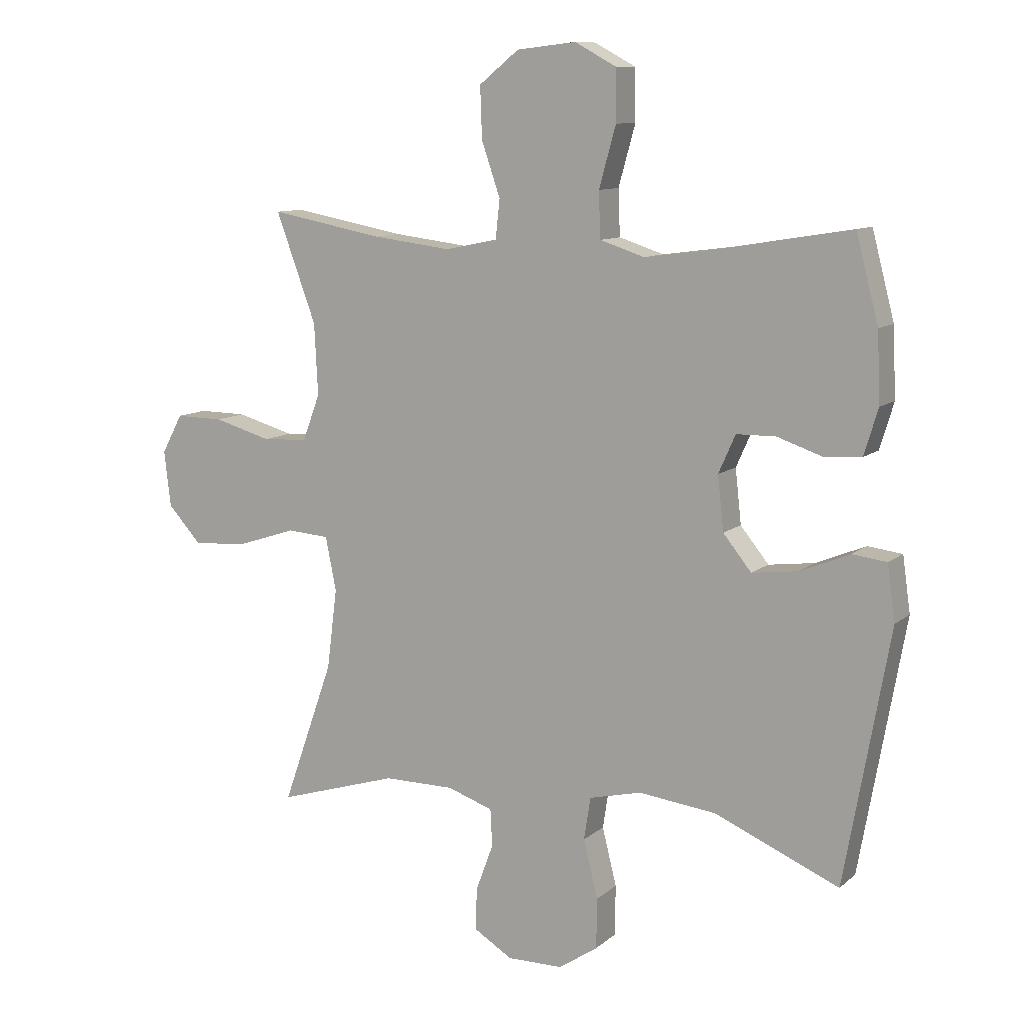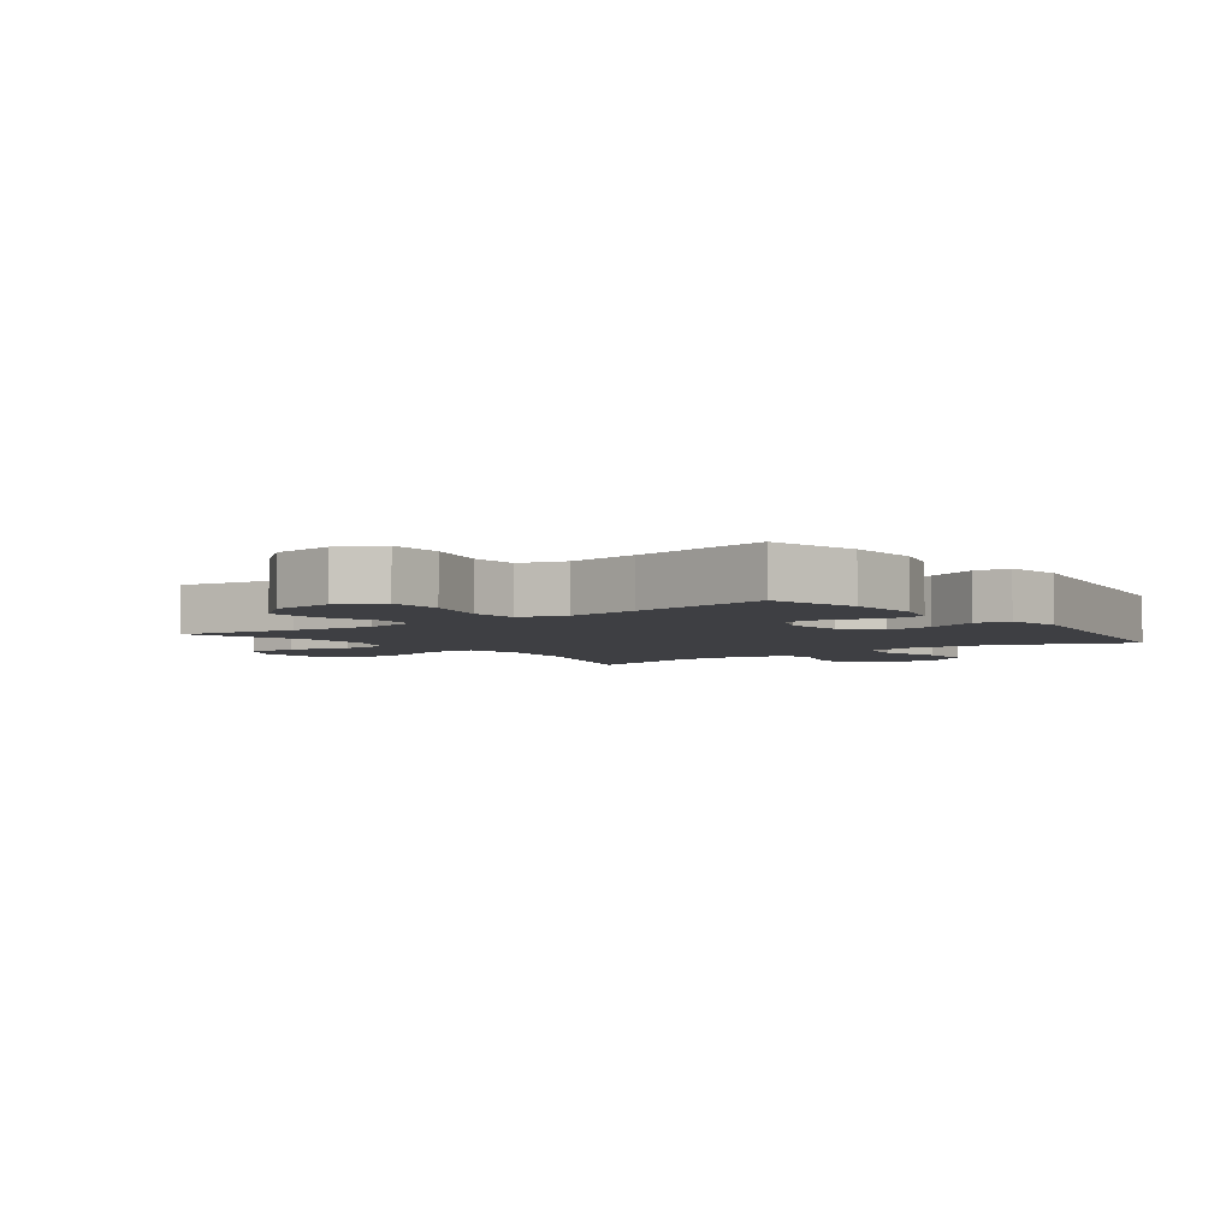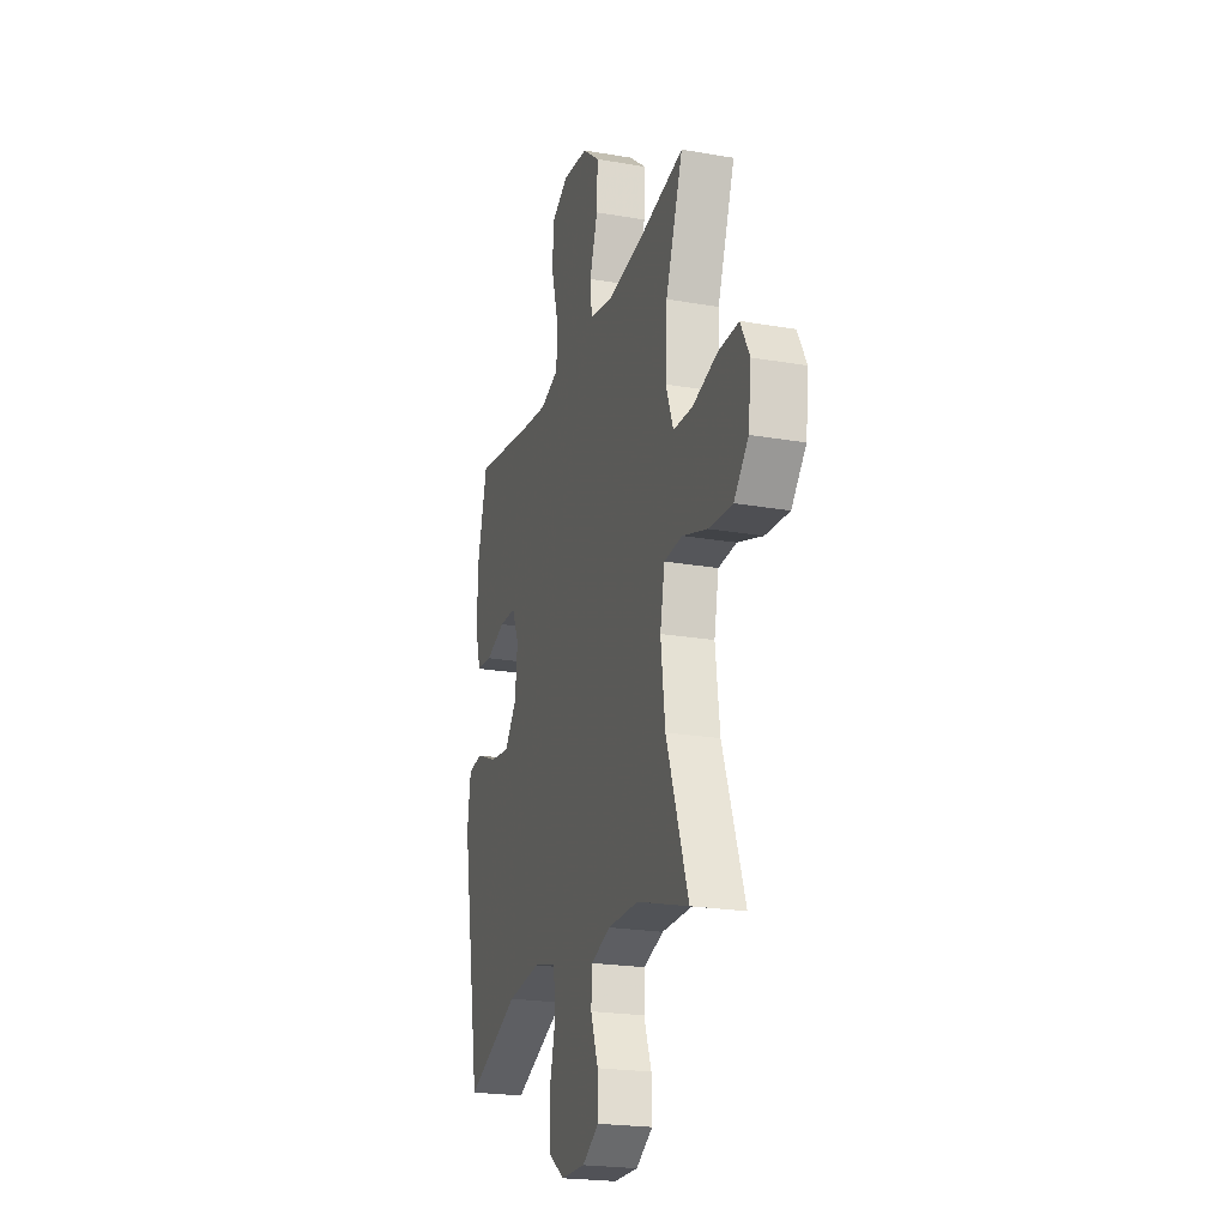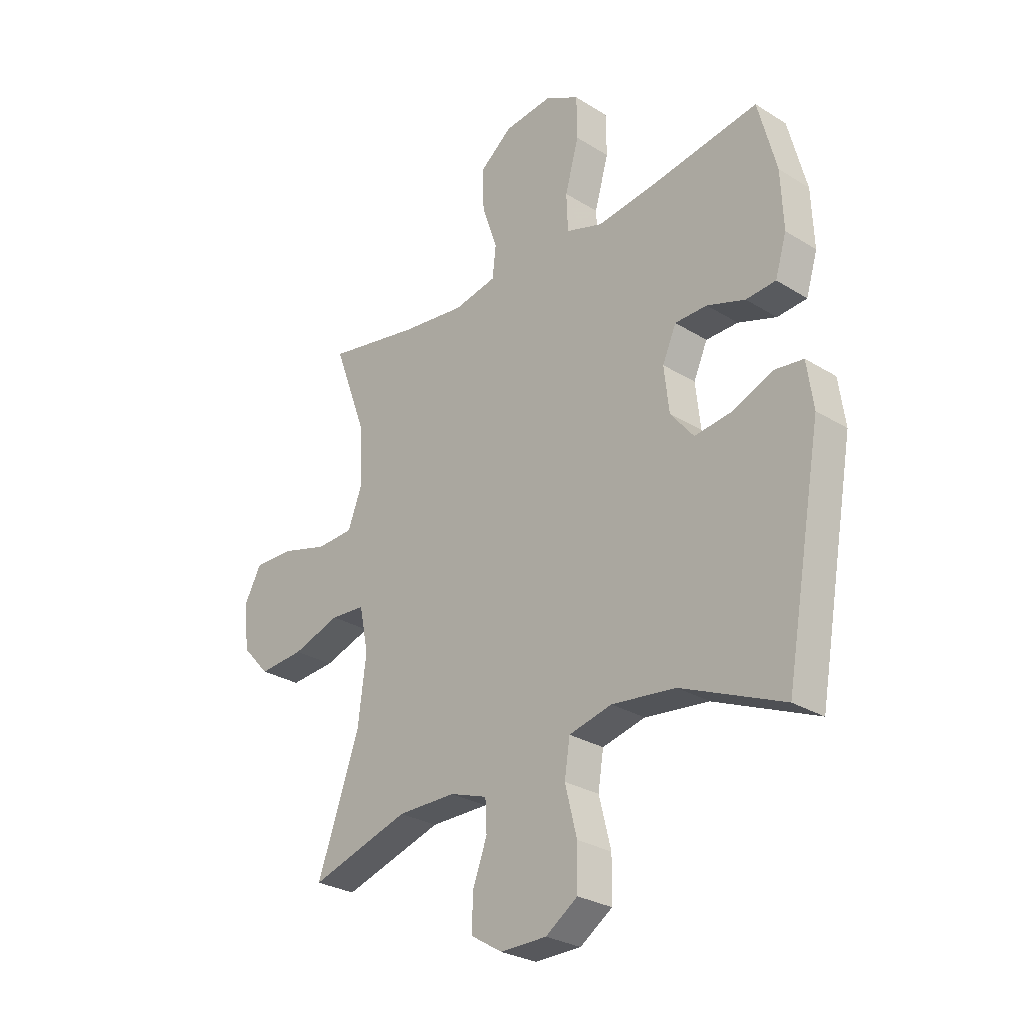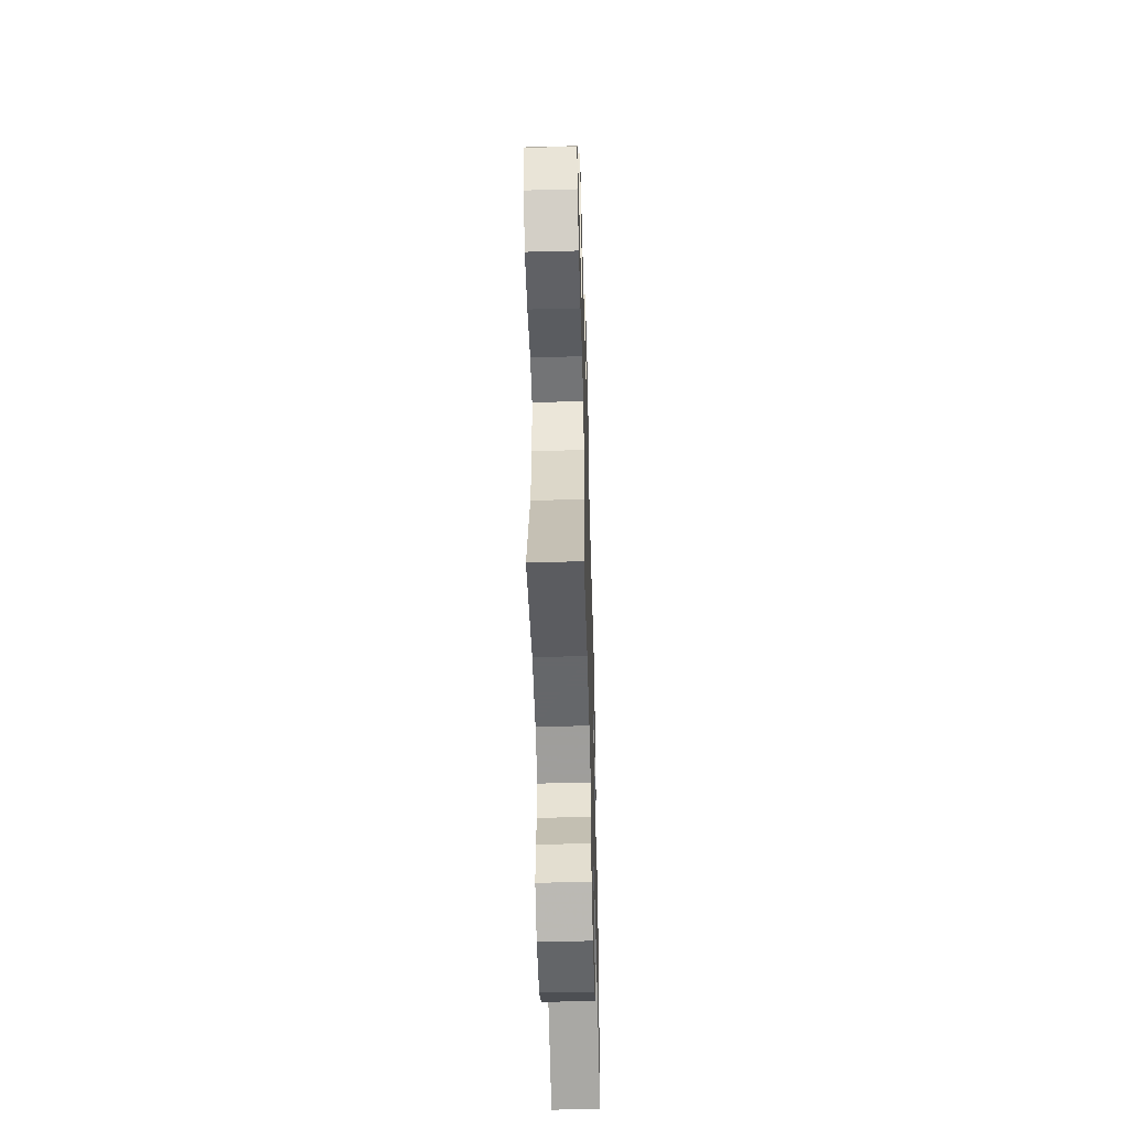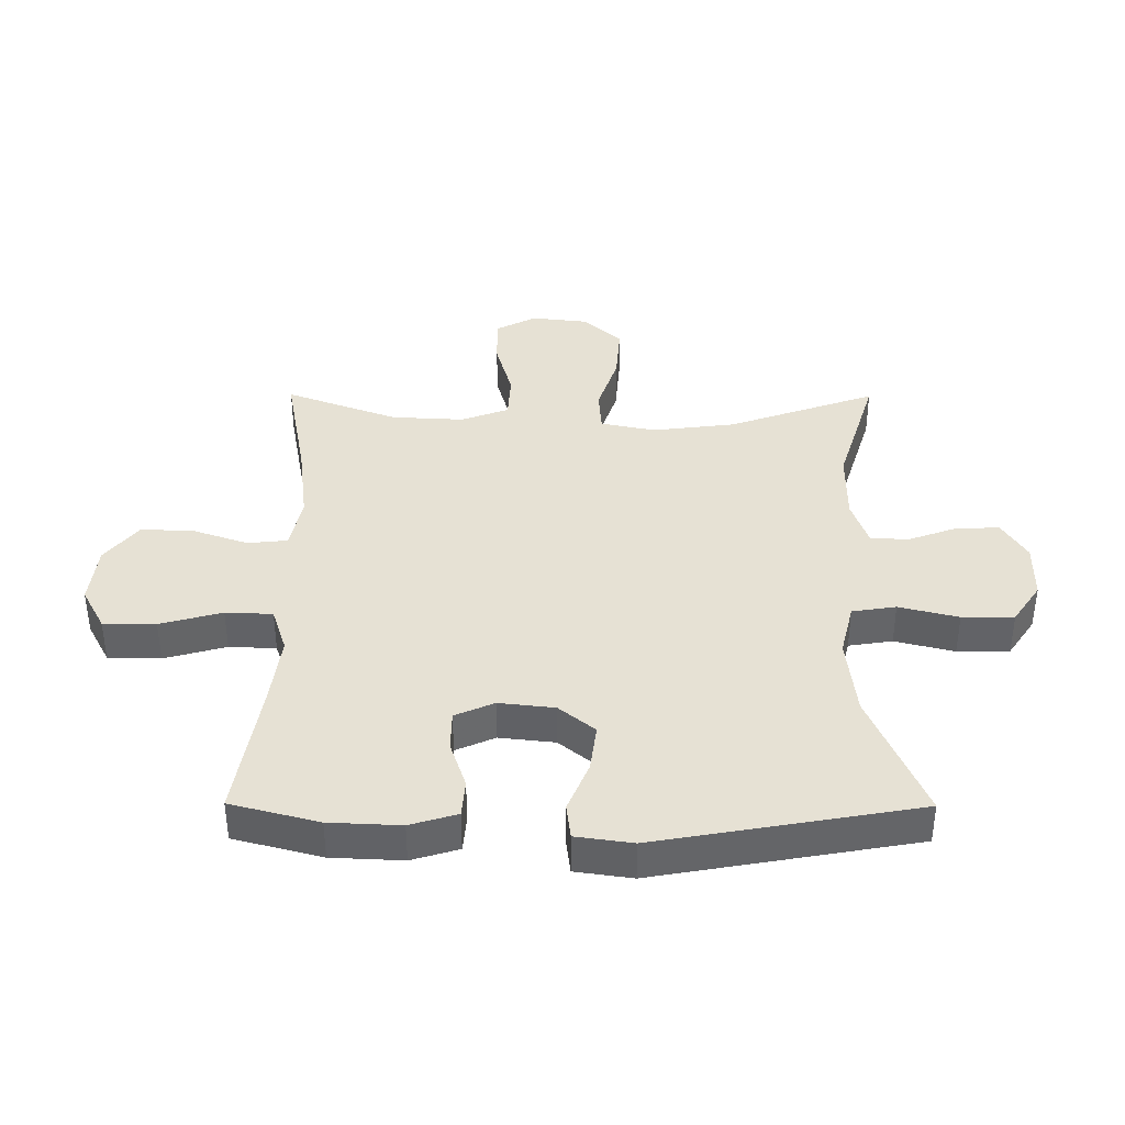
<metadata>
{"format":"obj","ext":"obj","renderer":"f3d","projection":"perspective","resolution":1024,"background":"white","views":[{"elev":10.3,"azim":27.8,"up":"+Z"},{"elev":-4.2,"azim":37.2,"up":"+Y"},{"elev":-22.2,"azim":-106.8,"up":"+Z"},{"elev":-28.0,"azim":46.7,"up":"+Z"},{"elev":-52.0,"azim":-88.4,"up":"+Z"},{"elev":39.0,"azim":90.3,"up":"+Y"}]}
</metadata>
<code>
v -0.5 0.07 0.5
v -0.312 0.07 0.465
v -0.181 0.07 0.449
v -0.094 0.07 0.467
v -0.087 0.07 0.531
v -0.118 0.07 0.621
v -0.121 0.07 0.706
v -0.055 0.07 0.759
v 0.043 0.07 0.77
v 0.112 0.07 0.733
v 0.113 0.07 0.648
v 0.085 0.07 0.548
v 0.088 0.07 0.472
v 0.162 0.07 0.448
v 0.276 0.07 0.463
v 0.5 0.07 0.5
v 0.537 0.07 0.358
v 0.542 0.07 0.243
v 0.519 0.07 0.167
v 0.459 0.07 0.162
v 0.382 0.07 0.188
v 0.317 0.07 0.187
v 0.289 0.07 0.124
v 0.299 0.07 0.034
v 0.346 0.07 -0.024
v 0.423 0.07 -0.014
v 0.505 0.07 0.02
v 0.562 0.07 0.013
v 0.575 0.07 -0.079
v 0.5 0.07 -0.5
v 0.293 0.07 -0.412
v 0.164 0.07 -0.397
v 0.077 0.07 -0.418
v 0.066 0.07 -0.489
v 0.09 0.07 -0.585
v 0.089 0.07 -0.669
v 0.024 0.07 -0.713
v -0.069 0.07 -0.714
v -0.133 0.07 -0.675
v -0.131 0.07 -0.605
v -0.102 0.07 -0.526
v -0.105 0.07 -0.464
v -0.181 0.07 -0.438
v -0.299 0.07 -0.438
v -0.5 0.07 -0.5
v -0.415 0.07 -0.26
v -0.398 0.07 -0.126
v -0.416 0.07 -0.037
v -0.486 0.07 -0.032
v -0.583 0.07 -0.064
v -0.675 0.07 -0.071
v -0.731 0.07 -0.01
v -0.742 0.07 0.083
v -0.707 0.07 0.148
v -0.627 0.07 0.147
v -0.531 0.07 0.12
v -0.456 0.07 0.124
v -0.427 0.07 0.201
v -0.433 0.07 0.319
v -0.5 0 0.5
v -0.312 0 0.465
v -0.181 0 0.449
v -0.094 0 0.467
v -0.087 0 0.531
v -0.118 0 0.621
v -0.121 0 0.706
v -0.055 0 0.759
v 0.043 0 0.77
v 0.112 0 0.733
v 0.113 0 0.648
v 0.085 0 0.548
v 0.088 0 0.472
v 0.162 0 0.448
v 0.276 0 0.463
v 0.5 0 0.5
v 0.537 0 0.358
v 0.542 0 0.243
v 0.519 0 0.167
v 0.459 0 0.162
v 0.382 0 0.188
v 0.317 0 0.187
v 0.289 0 0.124
v 0.299 0 0.034
v 0.346 0 -0.024
v 0.423 0 -0.014
v 0.505 0 0.02
v 0.562 0 0.013
v 0.575 0 -0.079
v 0.5 0 -0.5
v 0.293 0 -0.412
v 0.164 0 -0.397
v 0.077 0 -0.418
v 0.066 0 -0.489
v 0.09 0 -0.585
v 0.089 0 -0.669
v 0.024 0 -0.713
v -0.069 0 -0.714
v -0.133 0 -0.675
v -0.131 0 -0.605
v -0.102 0 -0.526
v -0.105 0 -0.464
v -0.181 0 -0.438
v -0.299 0 -0.438
v -0.5 0 -0.5
v -0.415 0 -0.26
v -0.398 0 -0.126
v -0.416 0 -0.037
v -0.486 0 -0.032
v -0.583 0 -0.064
v -0.675 0 -0.071
v -0.731 0 -0.01
v -0.742 0 0.083
v -0.707 0 0.148
v -0.627 0 0.147
v -0.531 0 0.12
v -0.456 0 0.124
v -0.427 0 0.201
v -0.433 0 0.319
f 53 54 55 56
f 53 56 57
f 52 53 57
f 49 50 51 52
f 48 49 52 57
f 44 45 46
f 43 44 46 47
f 42 43 47 48
f 38 39 40 41
f 38 41 42
f 37 38 42
f 34 35 36 37
f 33 34 37 42
f 28 29 30 31
f 26 27 28 31
f 25 26 31 32
f 24 25 32 33
f 18 19 20 21
f 18 21 22
f 15 16 17 18
f 14 15 18 22
f 13 14 22 23
f 9 10 11 12
f 9 12 13
f 8 9 13
f 5 6 7 8
f 4 5 8 13
f 3 4 13 23
f 59 1 2
f 58 59 2 3
f 42 48 57 58
f 24 33 42 58
f 3 23 24 58
f 115 114 113 112
f 116 115 112
f 116 112 111
f 111 110 109 108
f 116 111 108 107
f 105 104 103
f 106 105 103 102
f 107 106 102 101
f 100 99 98 97
f 101 100 97
f 101 97 96
f 96 95 94 93
f 101 96 93 92
f 90 89 88 87
f 90 87 86 85
f 91 90 85 84
f 92 91 84 83
f 80 79 78 77
f 81 80 77
f 77 76 75 74
f 81 77 74 73
f 82 81 73 72
f 71 70 69 68
f 72 71 68
f 72 68 67
f 67 66 65 64
f 72 67 64 63
f 82 72 63 62
f 61 60 118
f 62 61 118 117
f 117 116 107 101
f 117 101 92 83
f 117 83 82 62
f 1 60 61 2
f 2 61 62 3
f 3 62 63 4
f 4 63 64 5
f 5 64 65 6
f 6 65 66 7
f 7 66 67 8
f 8 67 68 9
f 9 68 69 10
f 10 69 70 11
f 11 70 71 12
f 12 71 72 13
f 13 72 73 14
f 14 73 74 15
f 15 74 75 16
f 16 75 76 17
f 17 76 77 18
f 18 77 78 19
f 19 78 79 20
f 20 79 80 21
f 21 80 81 22
f 22 81 82 23
f 23 82 83 24
f 24 83 84 25
f 25 84 85 26
f 26 85 86 27
f 27 86 87 28
f 28 87 88 29
f 29 88 89 30
f 30 89 90 31
f 31 90 91 32
f 32 91 92 33
f 33 92 93 34
f 34 93 94 35
f 35 94 95 36
f 36 95 96 37
f 37 96 97 38
f 38 97 98 39
f 39 98 99 40
f 40 99 100 41
f 41 100 101 42
f 42 101 102 43
f 43 102 103 44
f 44 103 104 45
f 45 104 105 46
f 46 105 106 47
f 47 106 107 48
f 48 107 108 49
f 49 108 109 50
f 50 109 110 51
f 51 110 111 52
f 52 111 112 53
f 53 112 113 54
f 54 113 114 55
f 55 114 115 56
f 56 115 116 57
f 57 116 117 58
f 58 117 118 59
f 59 118 60 1

</code>
